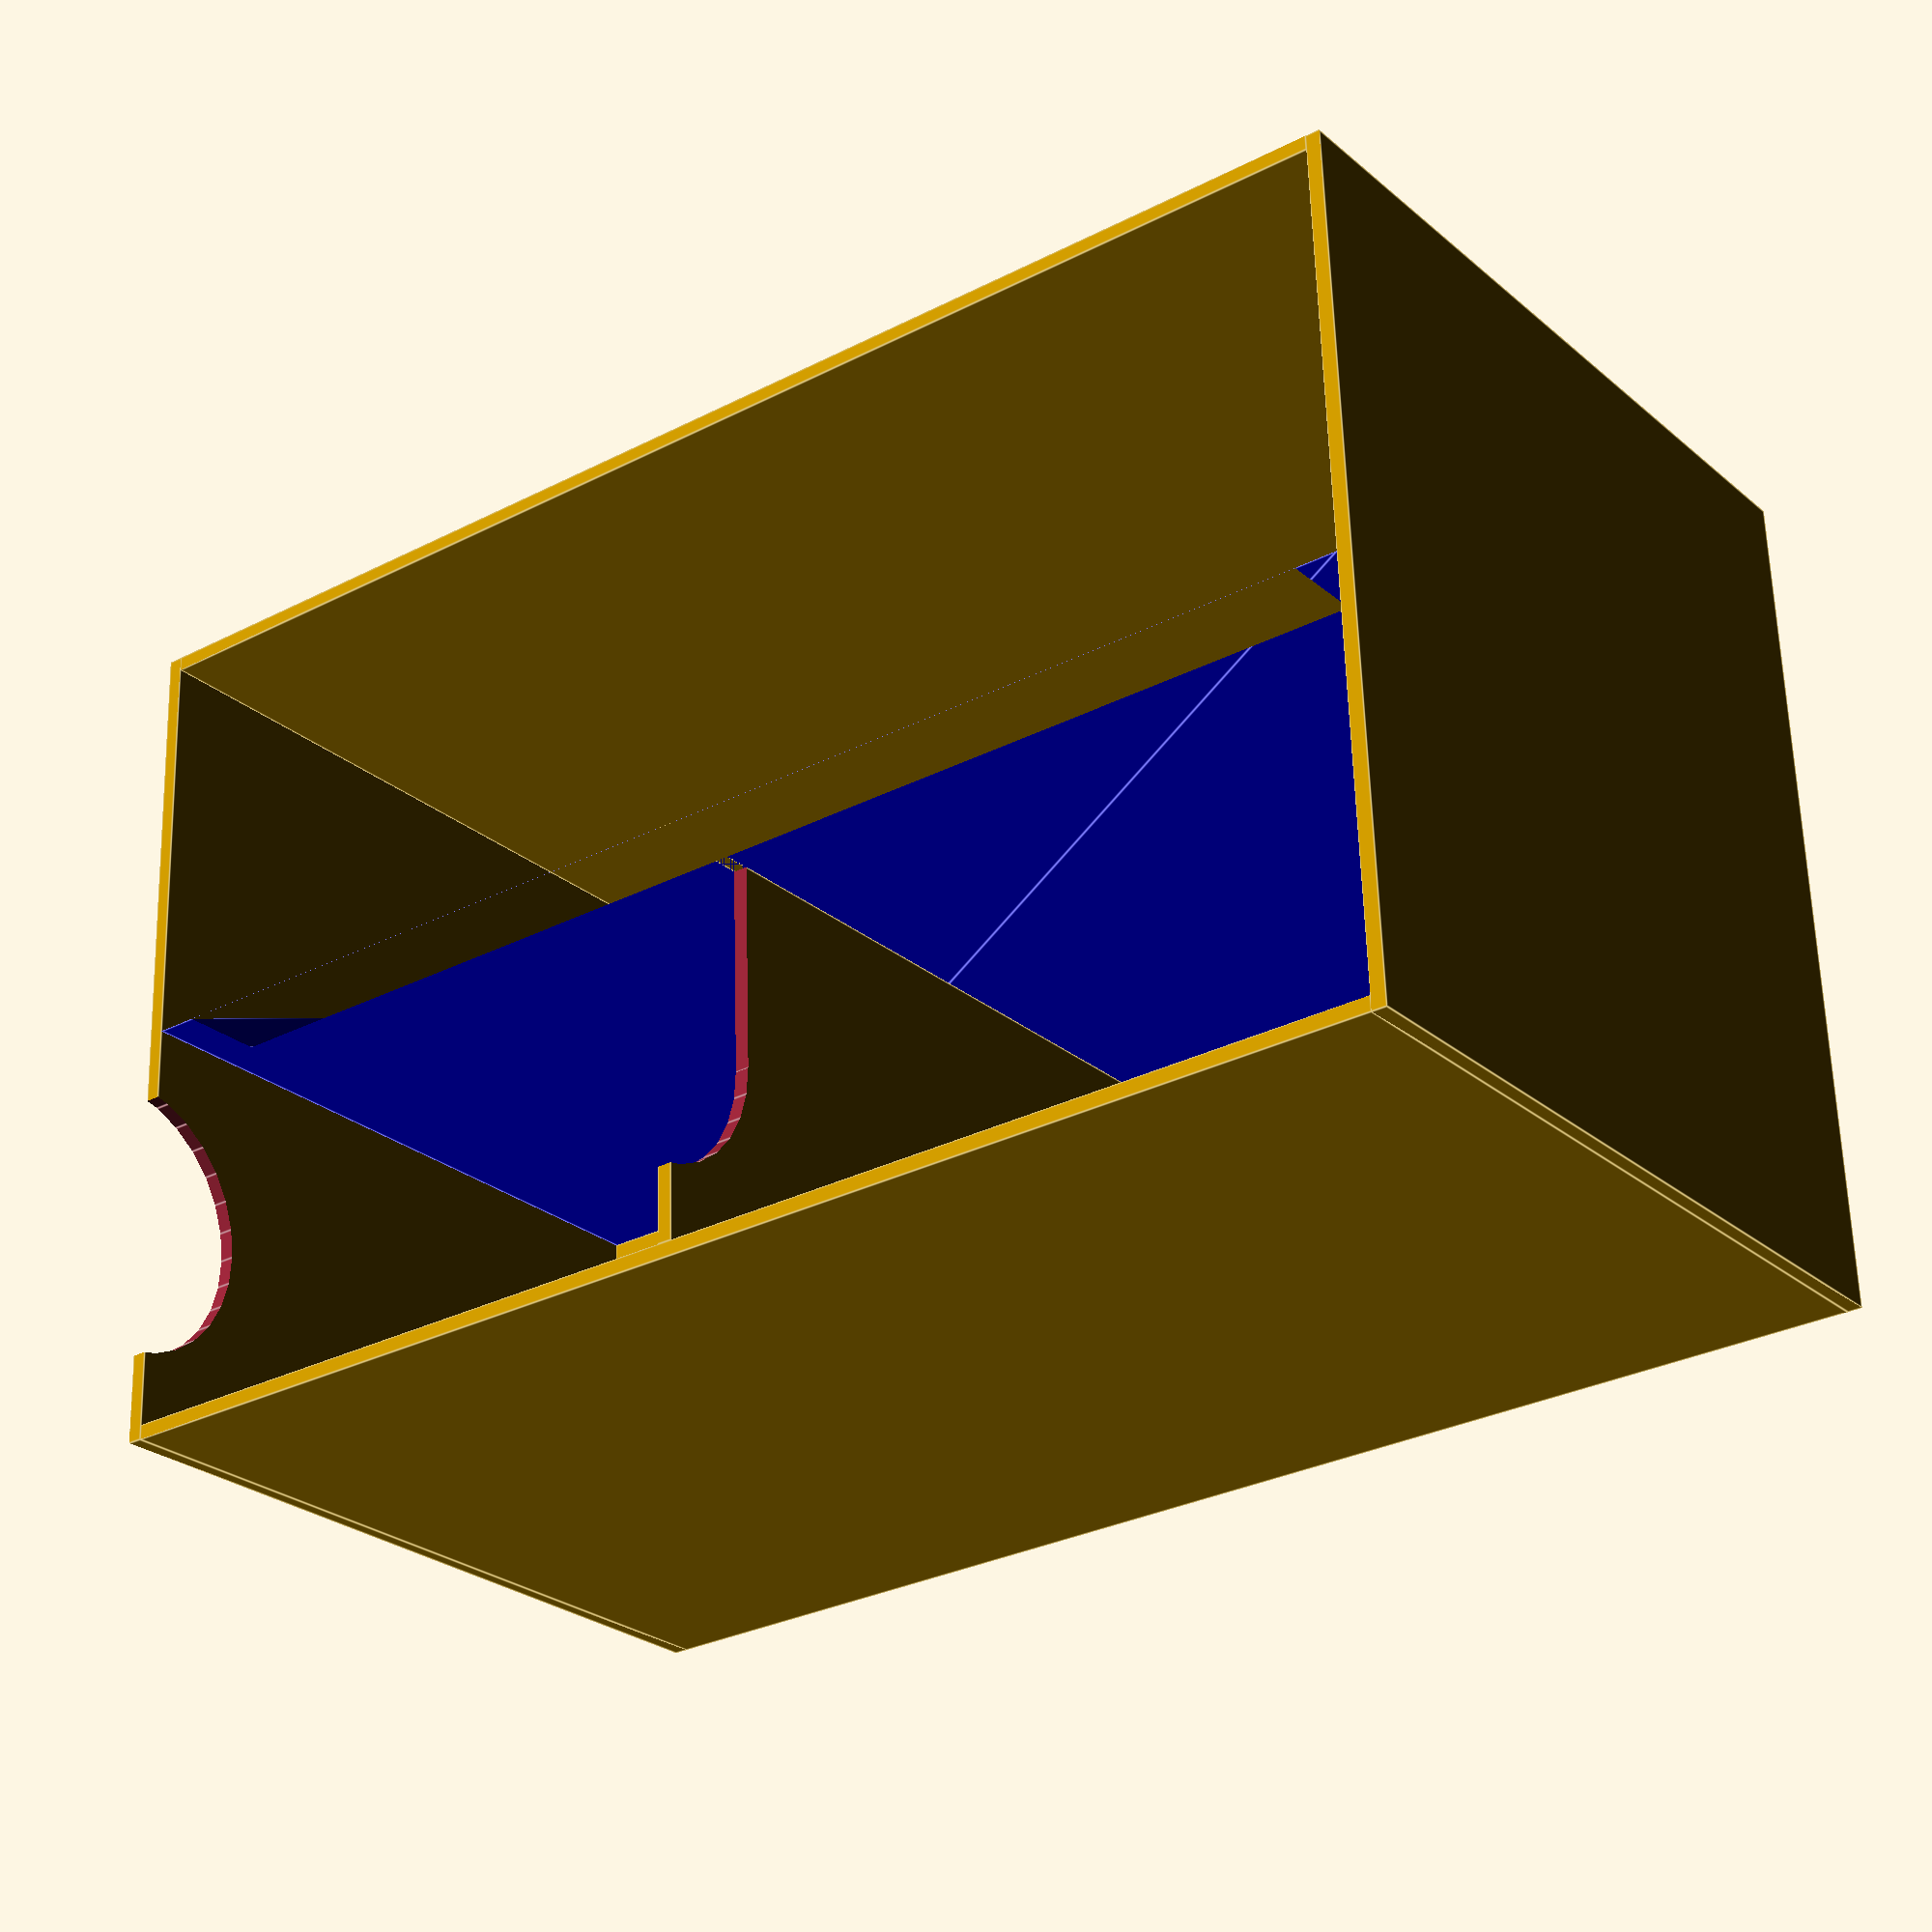
<openscad>
// Okay we've made a drawing... lets build it
// Everything is in mm

// Je moet hier nog de zijkant uitsnijden
// En een stuykje uit snijden waar een ander dingejte komt op het schuine stuk

delta_w = 1; // mm
bottom_height = 2; // mm
thickness_cutout = 2;

inner_width_box = 57;
inner_length_box = 95;
inner_height_box = 55; // Note it should be open at the top

outer_width_box = inner_width_box + 2 * delta_w; // mm
outer_length_box = inner_length_box + 2 * delta_w; // mm
outer_height_box = 57; // mm

// Slanted pannel definition
slanted_pannel_width = 59;
slanted_pannel_offset = 7;
slanted_pannel_angle = 90-68.78;
// Used to create a hole in the slanted pannel to fit a piece
slanted_pannel_inner_width = 35;
slanted_pannel_inner_length = 85;

// Slanted pannel support
polygon_x_offset = 28.4;

// Mid wall definition between tokens and tiles
width_mid_wall = inner_width_box - polygon_x_offset;
x_offset_mid_wall = 28.4;
y_offset_mid_wall = 44;
height_mid_wall = inner_height_box;

cylinder_cutout_radius = width_mid_wall / 3;

// Tile podium
height_tile_podium = 8;
// Token podium
height_token_podium = 15;

module BoundaryBox(outer_width_box, inner_width_box, inner_length_box, bottom_height, delta_w) {
    union() {
        // bottom
        cube([inner_width_box, inner_length_box, bottom_height], center = false);

        // left wall
        translate([- delta_w, 0, 0]) {
            cube([delta_w, inner_length_box, inner_height_box], center = false);
        }
        // right wall
        translate([inner_width_box, 0, 0]) {
            cube([delta_w, inner_length_box, inner_height_box], center = false);
        }
        // lower wall
        translate([- delta_w, - delta_w, 0]) {
            cube([outer_width_box, delta_w, inner_height_box], center = false);
        }
        // upper wall
        translate([- delta_w, inner_length_box, 0]) {
            cube([outer_width_box, delta_w, inner_height_box], center = false);
        }
    }
};

module CardHolder (inner_length_box, slanted_pannel_inner_length, slanted_pannel_inner_width, polygon_x_offset, slanted_pannel_offset) {
     difference() {
        // THis designs a polygon that holds the cards
         translate([polygon_x_offset, inner_length_box, 0]) {
             rotate([90, -90, 0]) {
                 linear_extrude(height = inner_length_box) {
                     polygon(points = [[0, 0], [0, polygon_x_offset - slanted_pannel_offset], [inner_height_box, 0]],
                     paths = [[0, 1, 2]]);
                 }
             }
         }
       // This designs the cutout in the slanted pannel which is used to hold a special tile
         translate([slanted_pannel_offset, 0, 0]) {
             rotate([0, slanted_pannel_angle, 0]) {
                 // Added error margin of 5% to cut out
                 translate([0, (inner_length_box - 1.05 * slanted_pannel_inner_length) / 2, (slanted_pannel_width - 1.05 * slanted_pannel_inner_width)]) {
                     cube([thickness_cutout * 1.05, slanted_pannel_inner_length * 1.05, slanted_pannel_inner_width * 1.05], center = false);
                 }
             }
         }
     }
};

module TileHolder(x_offset_mid_wall, y_offset_mid_wall, width_mid_wall, height_tile_podium, inner_height_box, delta_w, cylinder_cutout_radius) {
    // An ellevation for the tile square to more easily grab the tiles
    translate([x_offset_mid_wall, 0, 0]) {
        cube([width_mid_wall, y_offset_mid_wall, height_tile_podium], center = false);
    }
    // Now for a wall to separate the player tokens and the tiles
    translate([x_offset_mid_wall, y_offset_mid_wall, 0]) {
        difference() {
            cube([width_mid_wall, delta_w, inner_height_box], center = false);
            translate([-width_mid_wall/2, -delta_w/2, inner_height_box - cylinder_cutout_radius + 2 * delta_w]) {
                // Factor 2 is used here to make sure we get a clean cut
                cube([width_mid_wall, 2 * delta_w, 2 * cylinder_cutout_radius], center = false);
            }
        }
    }
};



difference(){
    union(){
        BoundaryBox(outer_width_box, inner_width_box, inner_length_box, bottom_height, delta_w);
        color("blue")
        CardHolder(inner_length_box, slanted_pannel_inner_length, slanted_pannel_inner_width, polygon_x_offset, slanted_pannel_offset);
        TileHolder(x_offset_mid_wall, y_offset_mid_wall, width_mid_wall, height_tile_podium, inner_height_box, delta_w, cylinder_cutout_radius);


        // An ellevation for the pieces
//        color("red")
//        translate([x_offset_mid_wall, y_offset_mid_wall, 0]) {
//            cube([width_mid_wall, y_offset_mid_wall, height_token_podium], center = false);
//        }
        color("green")
        // THis designs a polygon that holds the cards
         translate([2*x_offset_mid_wall, 2*y_offset_mid_wall, bottom_height]) {
             rotate([90, -90, 0]) {
                 linear_extrude(height = y_offset_mid_wall) {
                     polygon(points = [[0, 0], [0, width_mid_wall], [height_token_podium, 0]],
                     paths = [[0, 1, 2]]);
                 }
             }}

    }

    // The circular cutout to more easily grab cards..?
    translate([1.5*x_offset_mid_wall, -0.1 * outer_length_box, outer_height_box])
    rotate([0, 90, 90]) {
        cylinder(h = outer_length_box, r = cylinder_cutout_radius);
    }
}

</openscad>
<views>
elev=26.0 azim=87.9 roll=37.1 proj=p view=edges
</views>
